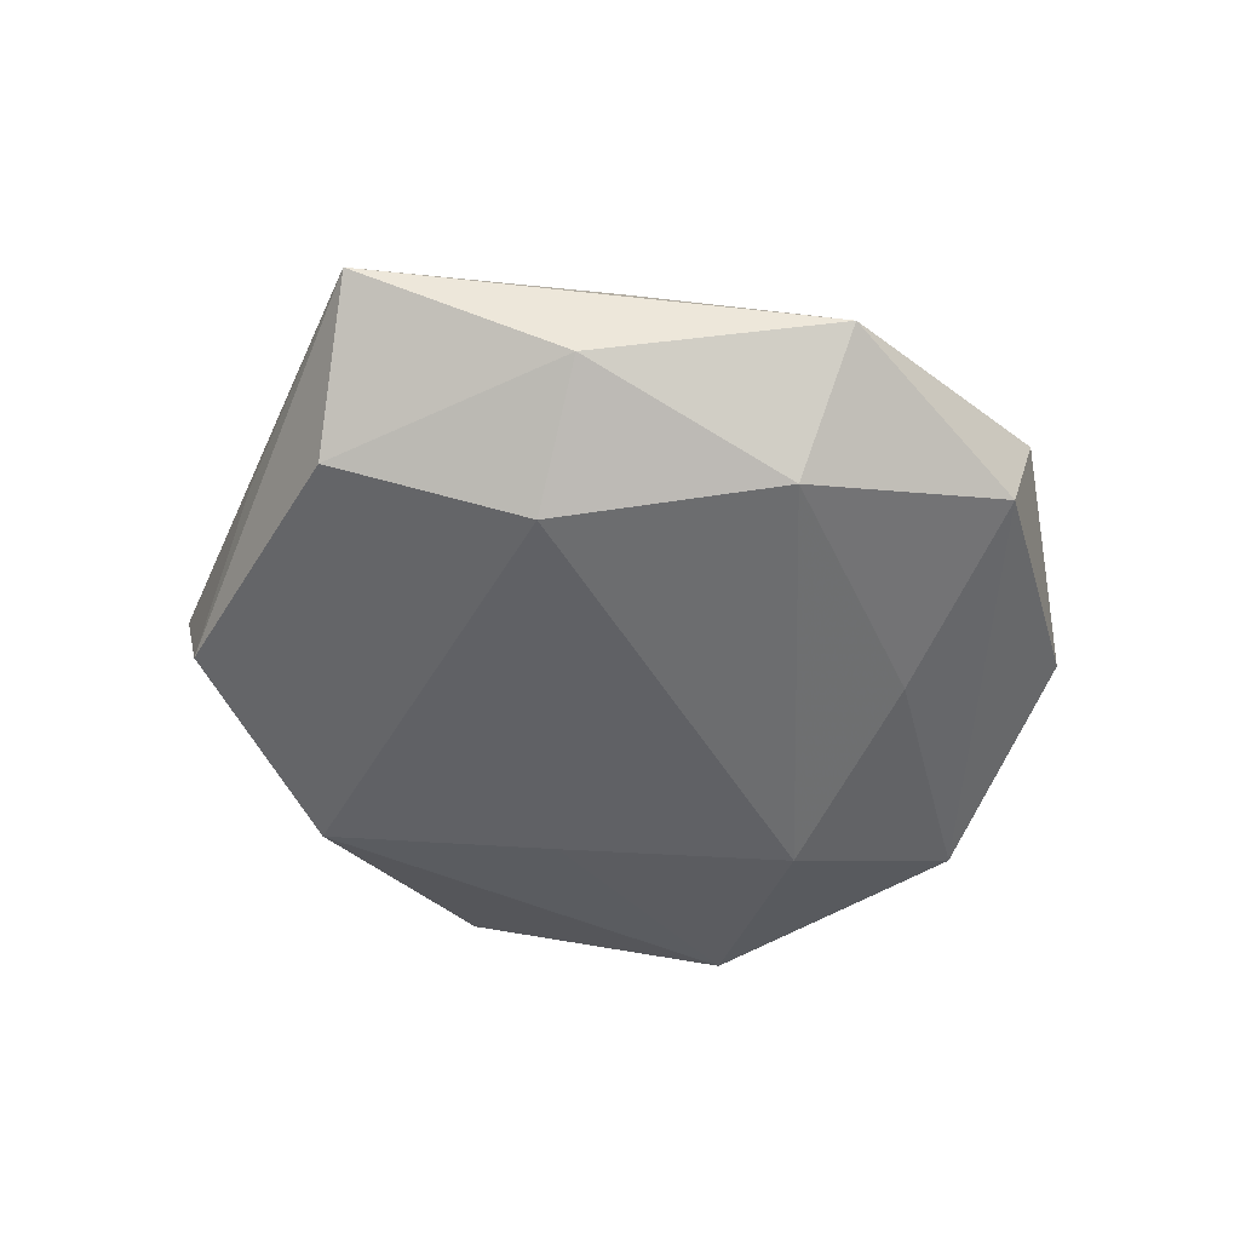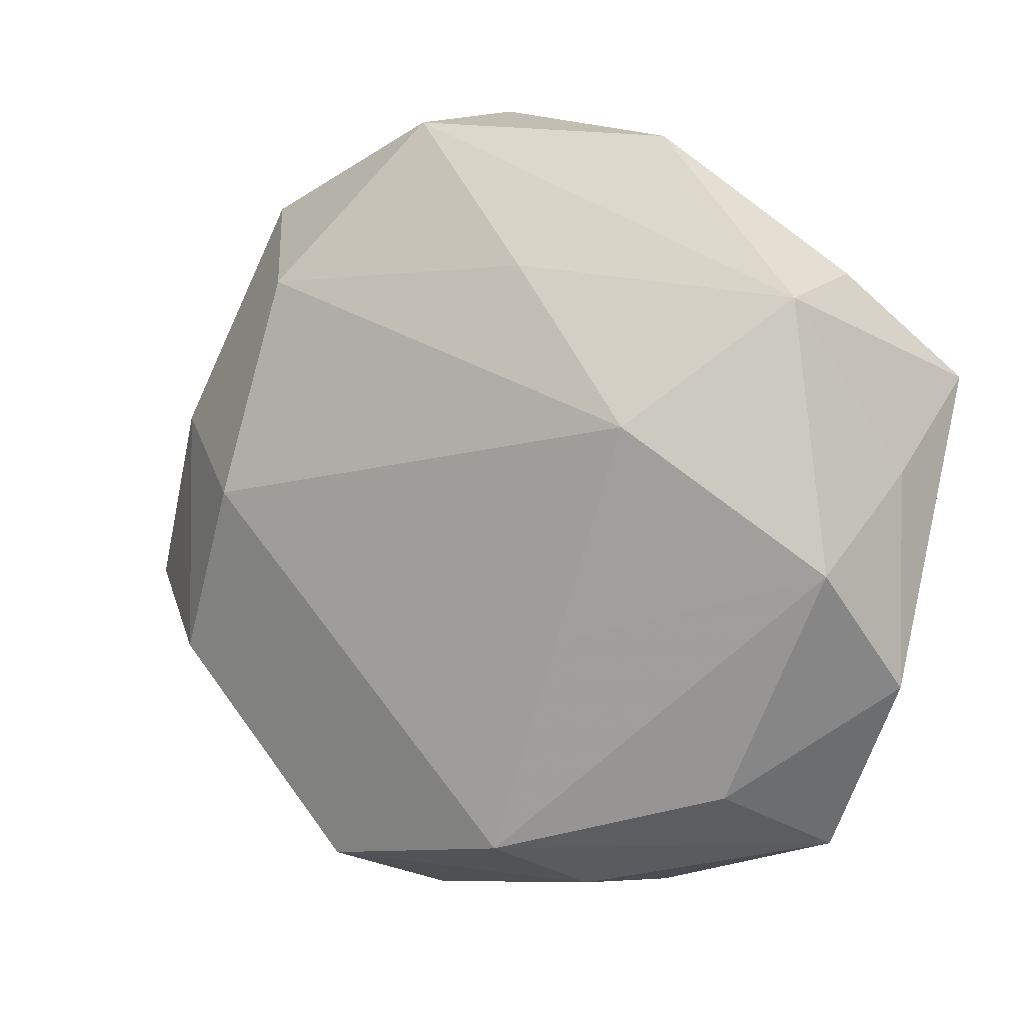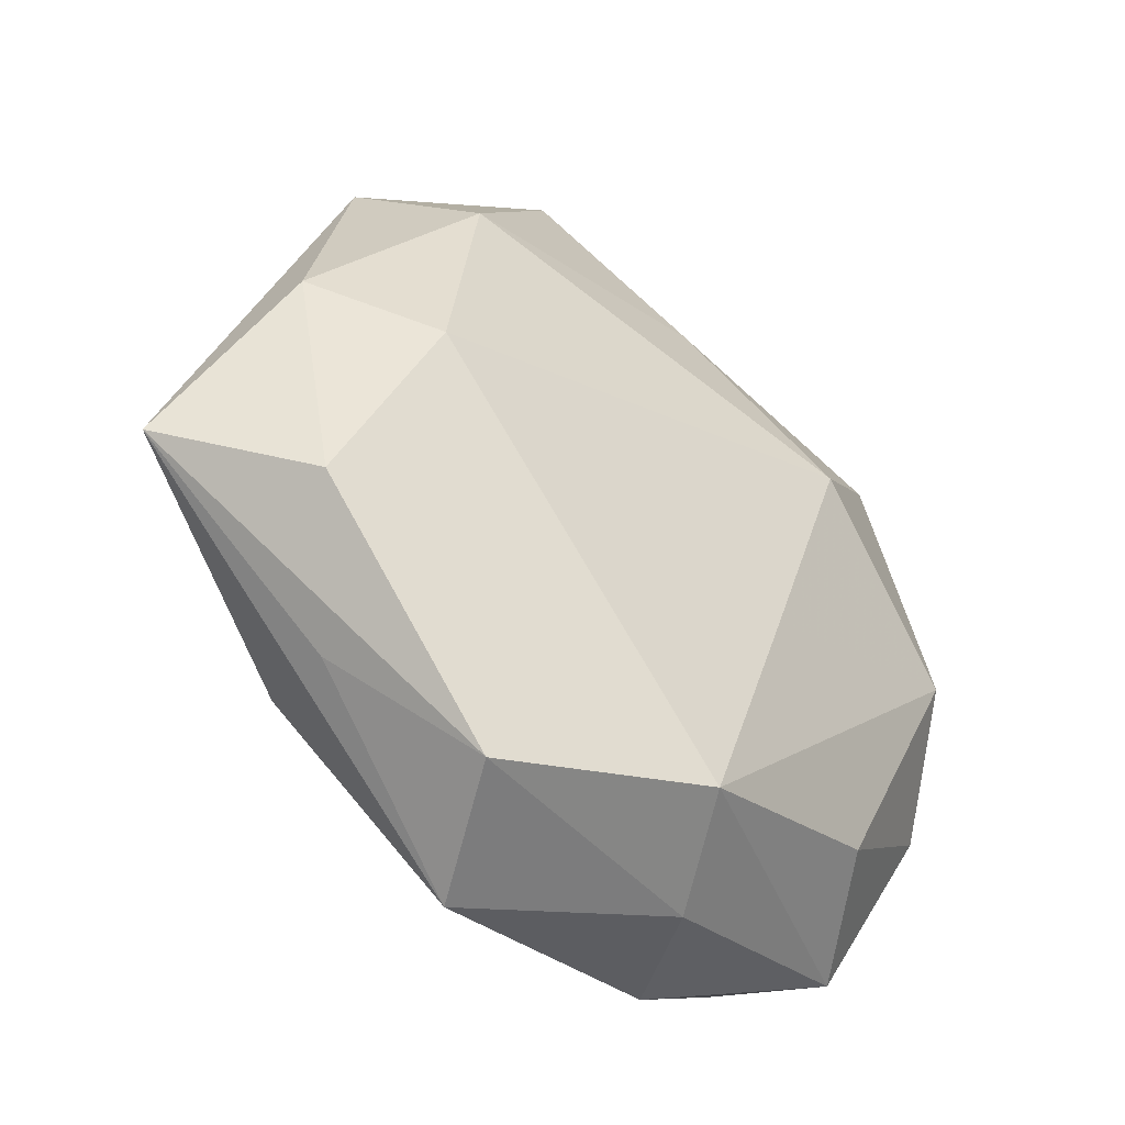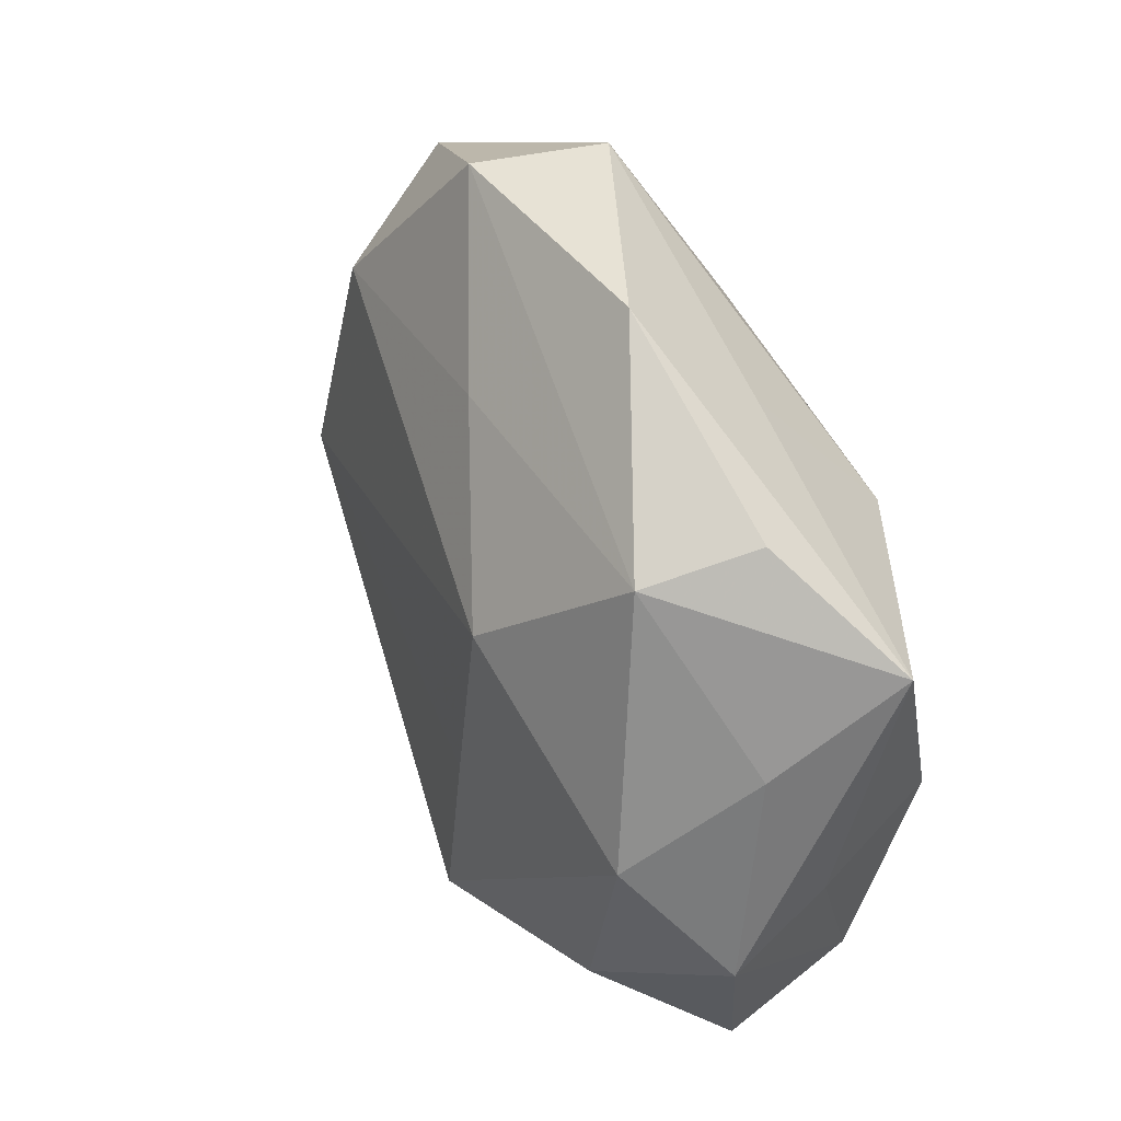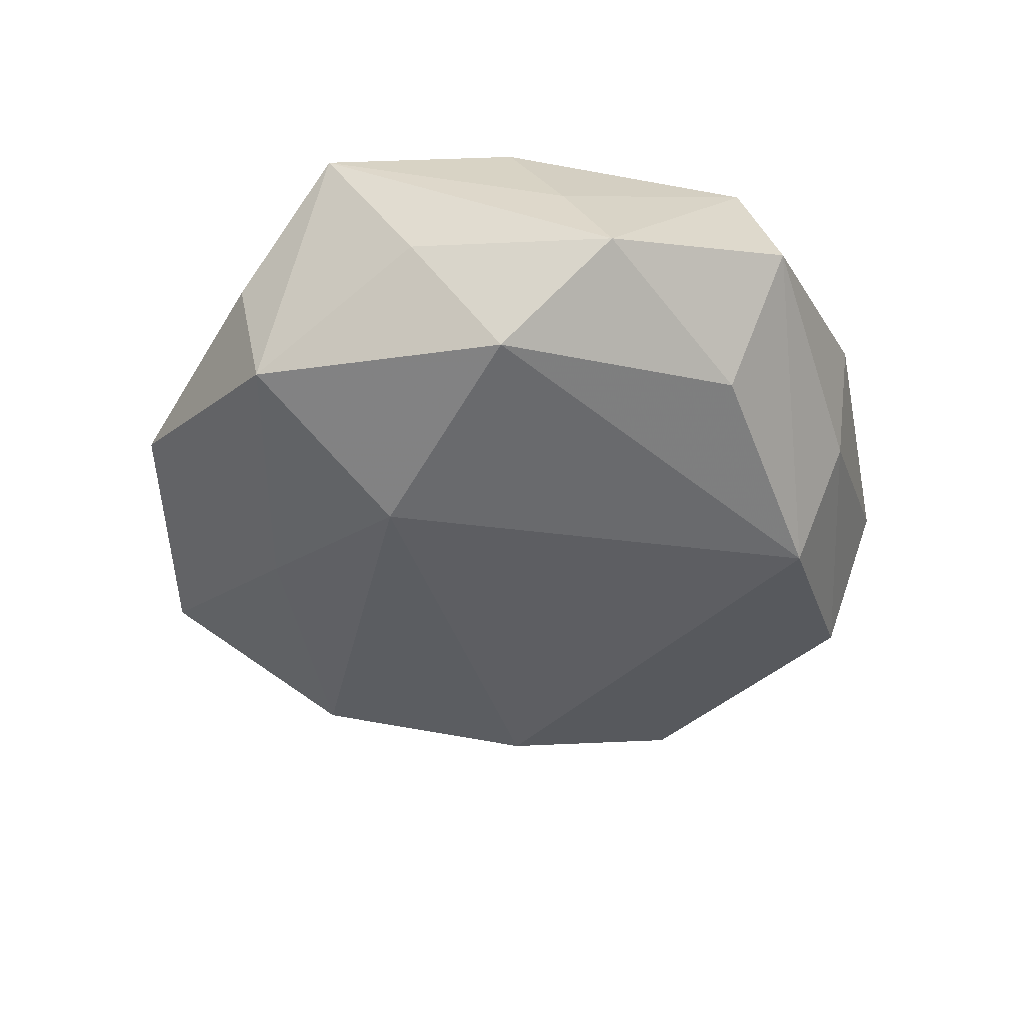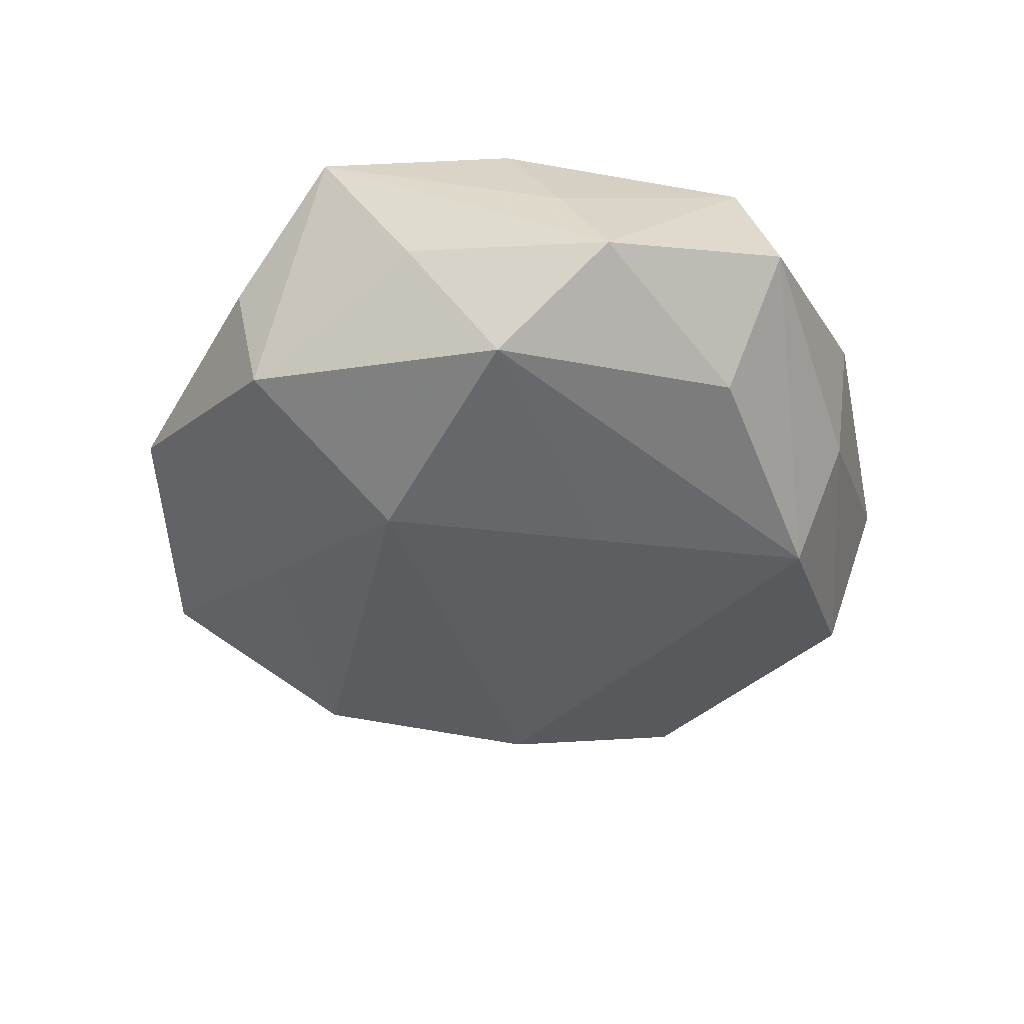
<metadata>
{"format":"obj","ext":"obj","renderer":"f3d","projection":"perspective","resolution":1024,"background":"white","views":[{"elev":-43.1,"azim":109.8,"up":"+Z"},{"elev":6.8,"azim":-157.7,"up":"+Y"},{"elev":-41.1,"azim":135.3,"up":"+Y"},{"elev":37.1,"azim":-118.1,"up":"+Y"},{"elev":-45.5,"azim":-84.1,"up":"+Z"},{"elev":-44.7,"azim":-83.6,"up":"+Z"}]}
</metadata>
<code>
v -0.04456 0.01715 0.008572
v -0.02226 0.0191 0.01944
v 0.0281 0.02732 -0.01242
v 5.152e-05 0.03171 0.01506
v -0.01007 -0.007457 0.01756
v -0.03339 -0.0338 -0.001124
v 0.007622 0.04667 0.00617
v -0.04227 -0.01475 -0.00701
v -0.006607 -0.03989 -0.005762
v -3.018e-05 -0.03388 -0.01691
v 0.03439 0.03554 0.0007273
v -0.008017 -0.01039 -0.01897
v 0.01299 0.04501 -0.006149
v 0.05358 -0.009086 0.005014
v -0.001602 0.02937 -0.01382
v 0.02326 0.02573 0.01183
v 0.04403 0.01098 -0.004529
v -0.03804 -0.003131 0.01603
v -0.01455 0.04318 -0.003987
v -0.03128 -0.02965 0.0134
v 0.008324 0.01152 0.01921
v -0.01589 0.013 -0.0209
v -0.01862 0.0322 0.007437
v -0.03422 0.02849 -0.0009386
v 0.02274 -0.03844 -0.009541
v 0.04028 0.01478 0.006263
v 0.01437 -0.01101 0.01846
v 0.03418 -0.02768 0.0005147
v 0.03411 0.003524 -0.01477
v 0.03233 0.002434 0.0144
v -0.04064 -0.009412 0.003777
v 0.04244 -0.01559 -0.00857
v 0.001815 -0.03199 0.01498
v -0.03176 0.02621 -0.01278
v -0.03661 -0.00195 -0.01677
v 0.01528 -0.04449 0.003747
v -0.04133 0.007682 -0.004243
v -0.01222 -0.04169 0.005386
v 0.03072 -0.02459 0.01194
v -0.02497 -0.02687 -0.01315
f 7 11 13
f 4 7 2
f 13 11 3
f 22 3 29
f 14 36 28
f 25 28 36
f 14 28 25
f 1 8 31
f 31 8 20
f 6 8 40
f 20 8 6
f 6 38 20
f 1 34 37
f 37 8 1
f 14 11 26
f 24 34 1
f 13 34 19
f 19 7 13
f 34 24 19
f 19 24 1
f 20 38 33
f 33 38 36
f 18 2 1
f 1 31 18
f 18 31 20
f 1 2 23
f 23 2 7
f 23 19 1
f 7 19 23
f 4 2 21
f 21 2 27
f 17 11 14
f 17 3 11
f 29 3 17
f 40 8 35
f 34 22 35
f 35 37 34
f 8 37 35
f 15 34 13
f 15 22 34
f 13 3 15
f 3 22 15
f 36 38 9
f 9 25 36
f 38 6 9
f 14 25 32
f 32 17 14
f 29 17 32
f 27 33 39
f 39 36 14
f 39 33 36
f 27 2 5
f 2 18 5
f 5 18 20
f 20 33 5
f 5 33 27
f 4 21 16
f 16 26 11
f 16 7 4
f 11 7 16
f 12 22 29
f 12 35 22
f 29 32 10
f 10 32 25
f 10 12 29
f 25 9 10
f 40 35 10
f 35 12 10
f 10 6 40
f 10 9 6
f 30 16 21
f 30 21 27
f 14 26 30
f 26 16 30
f 30 39 14
f 27 39 30

</code>
